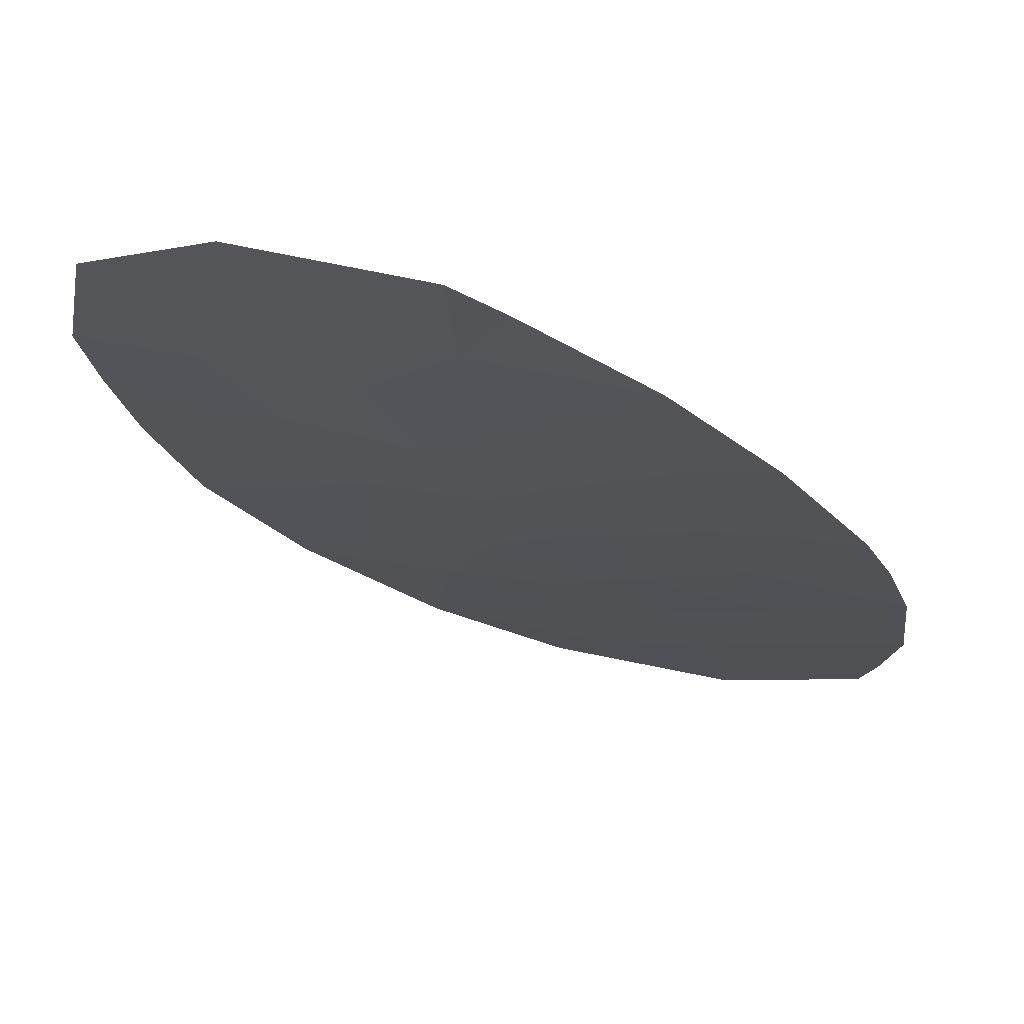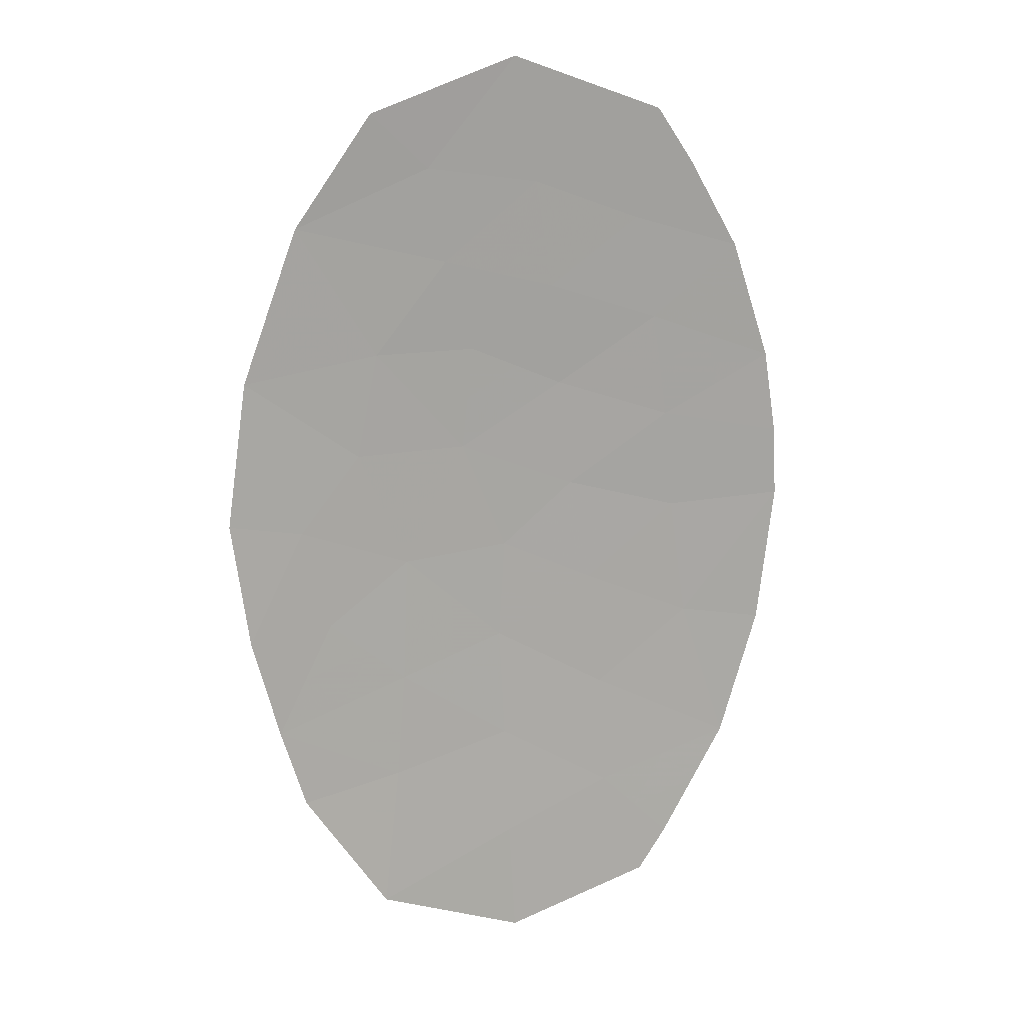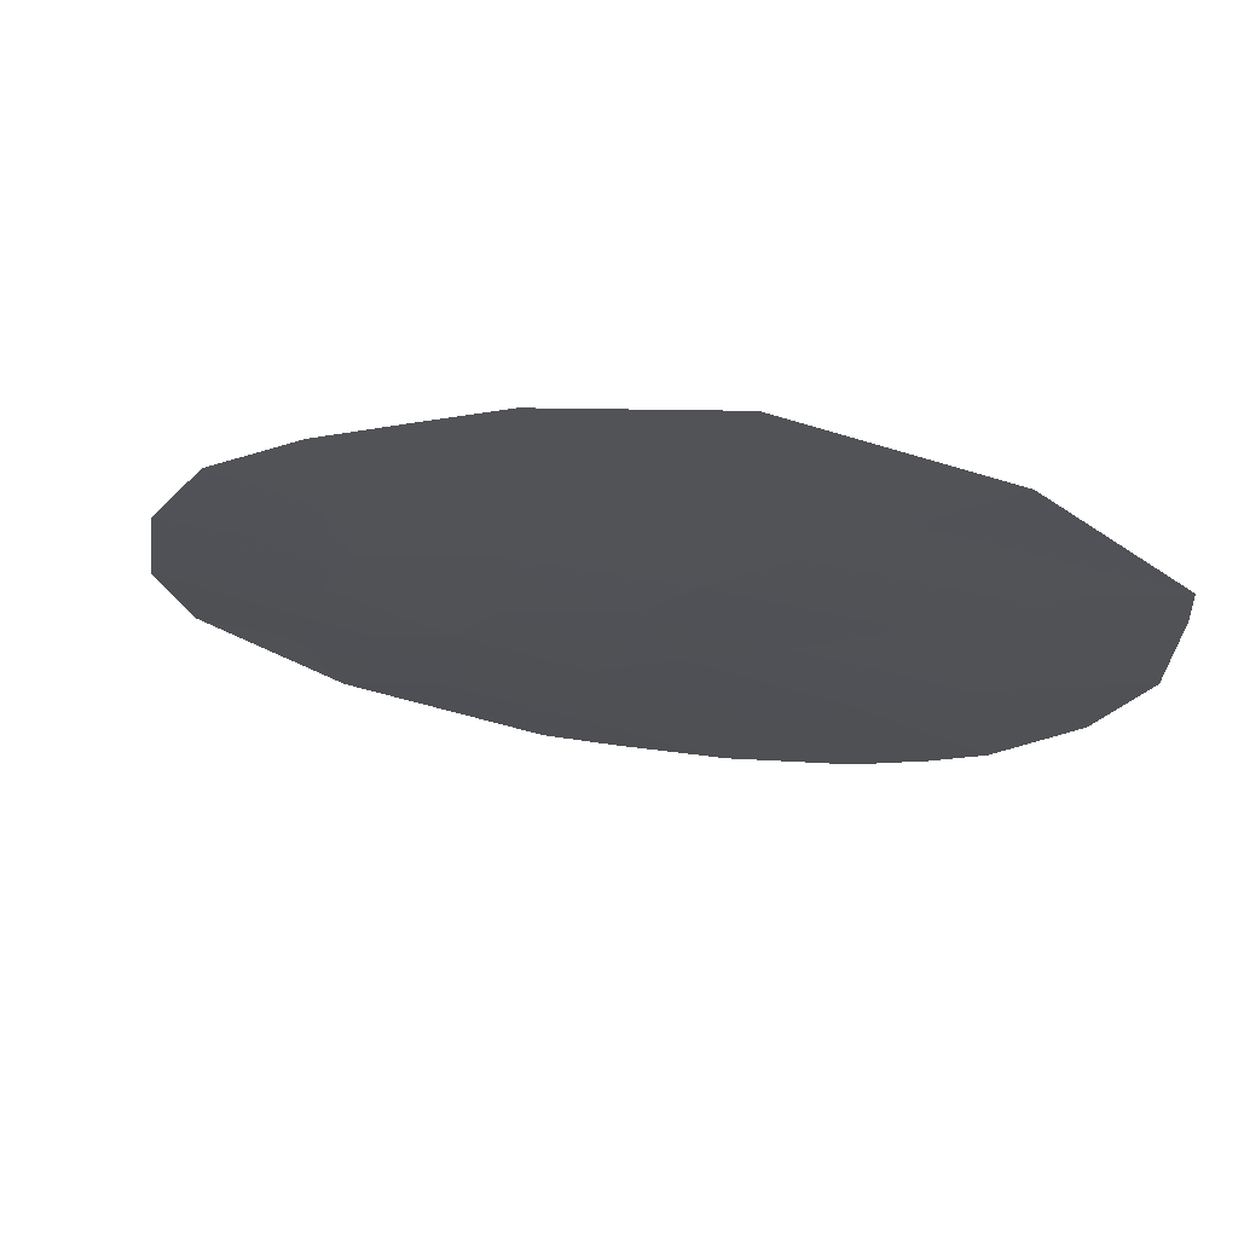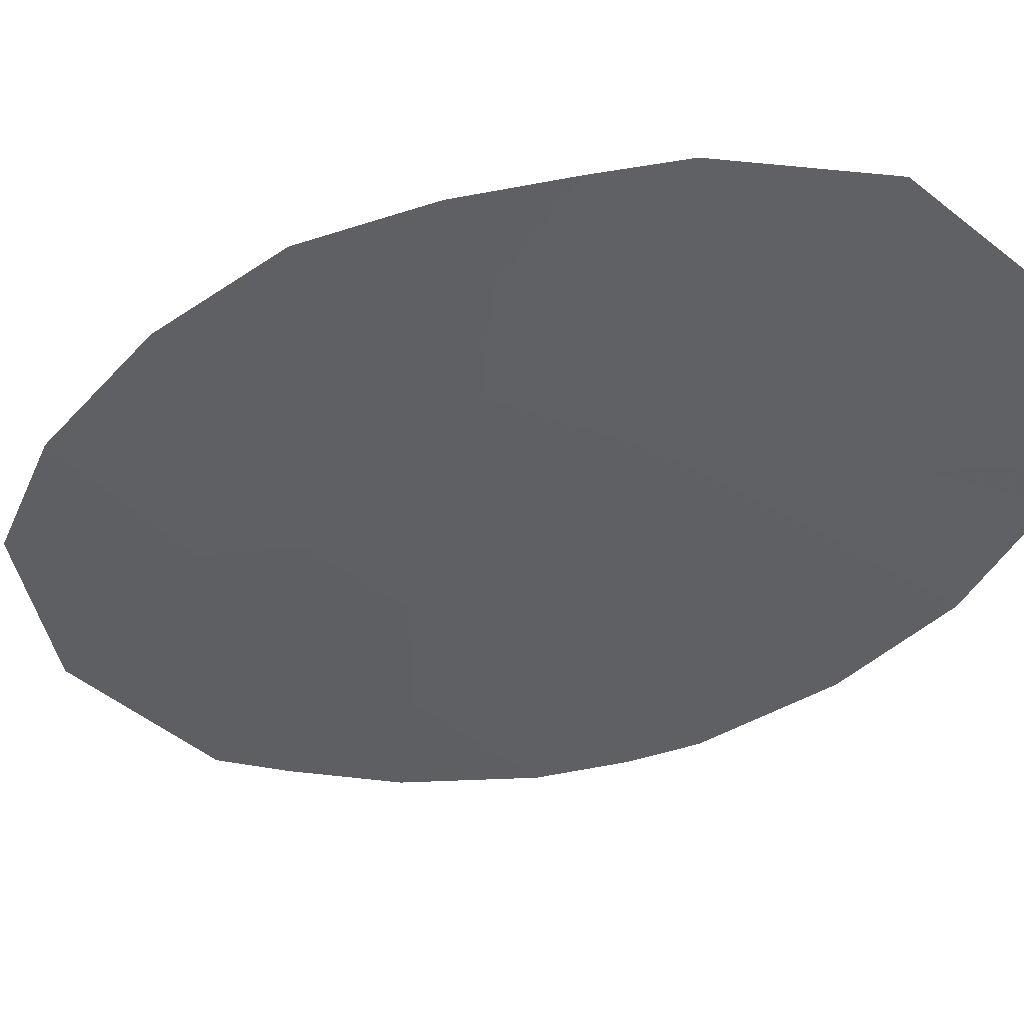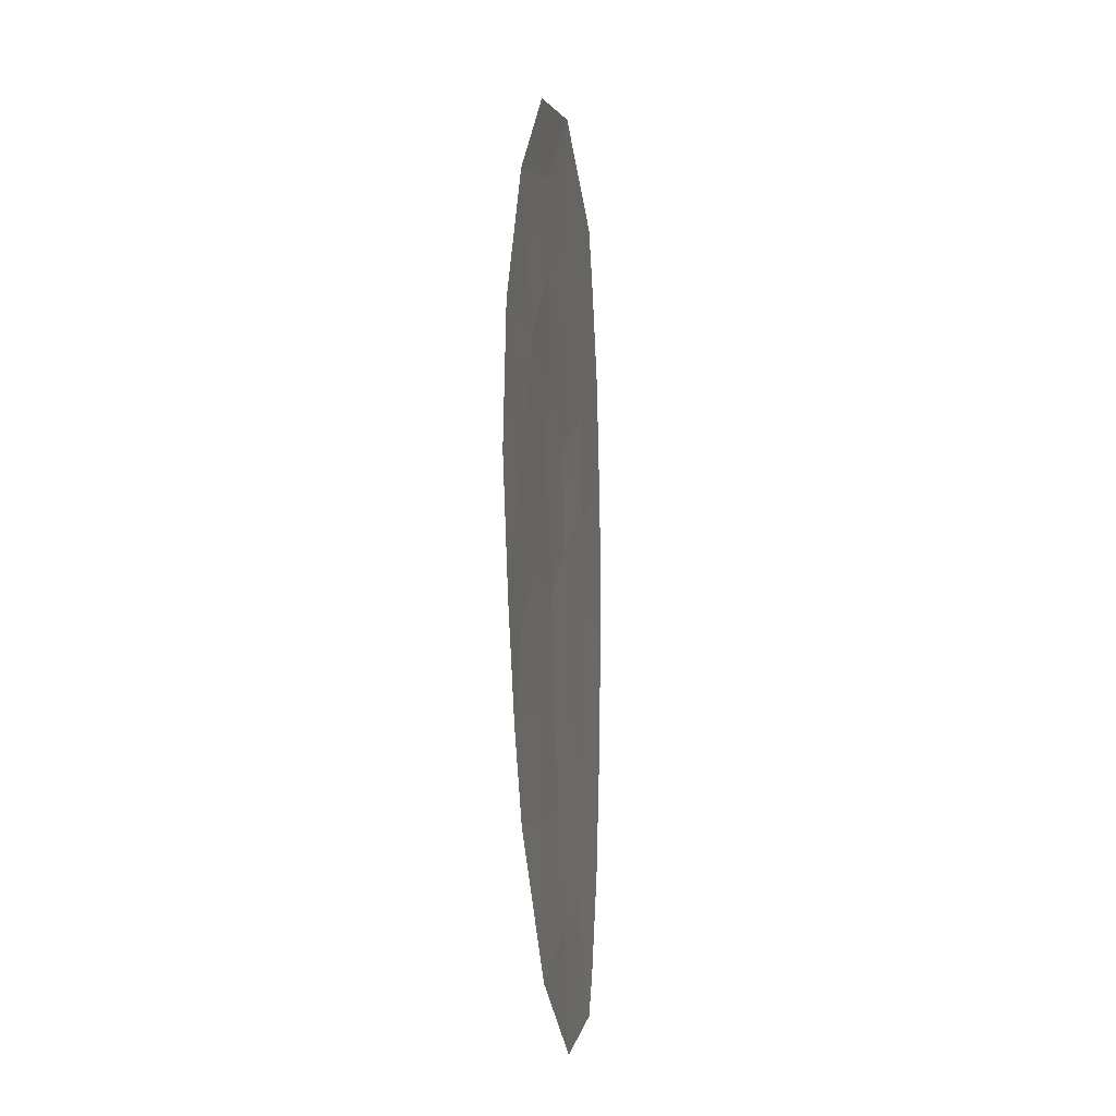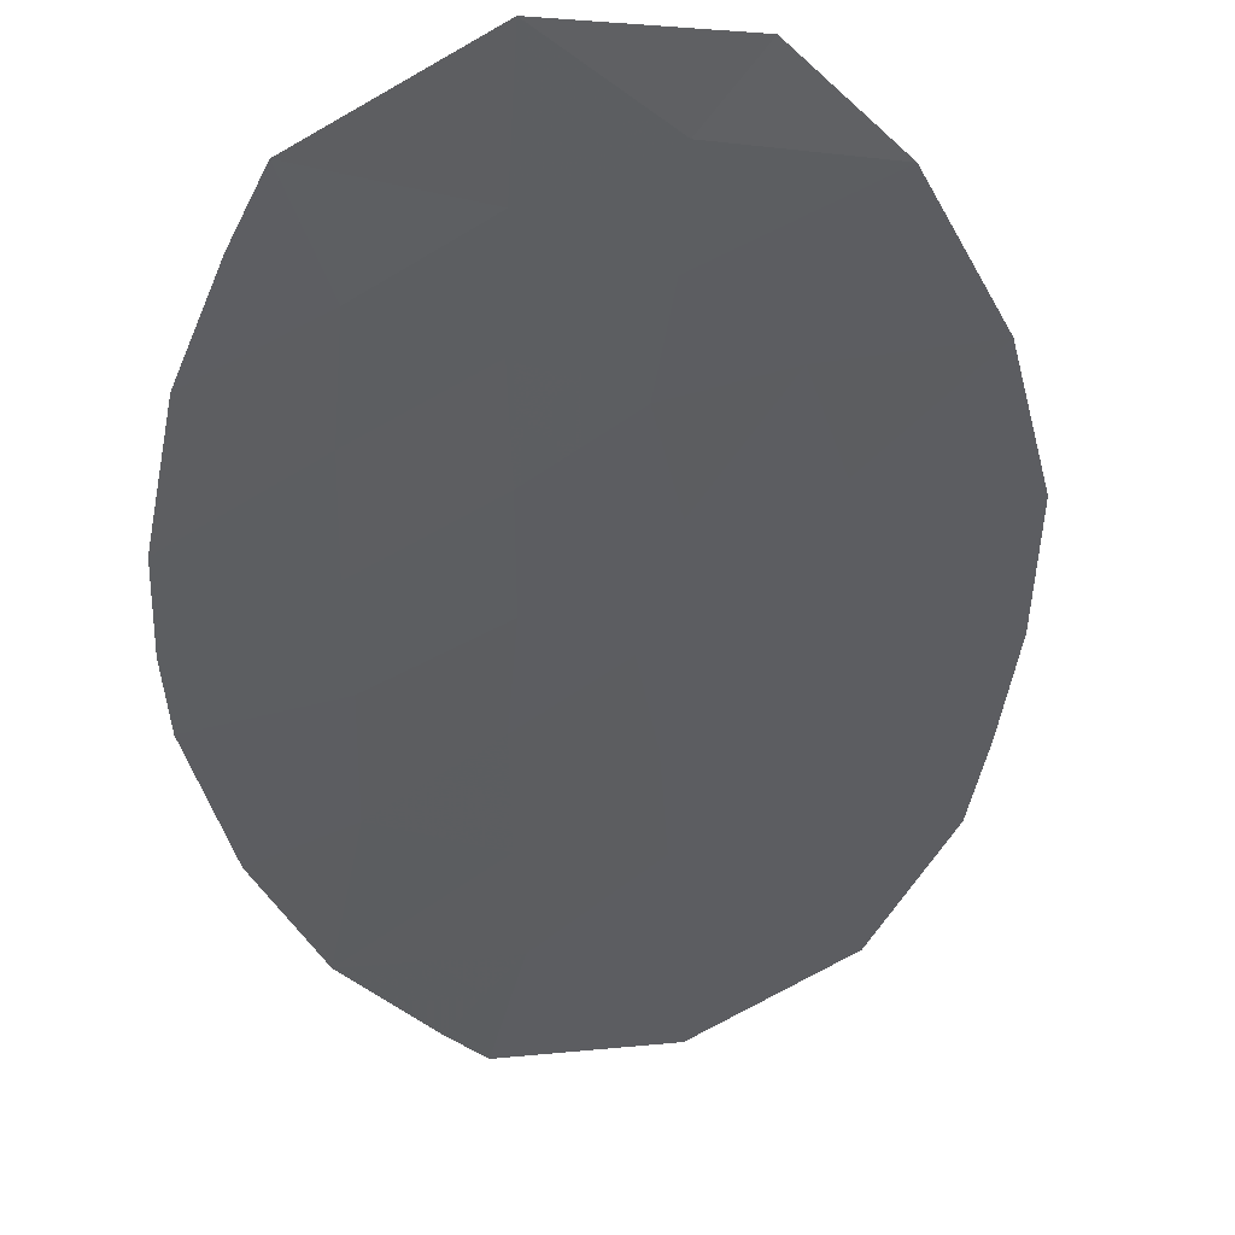
<metadata>
{"format":"obj","ext":"obj","renderer":"f3d","projection":"perspective","resolution":1024,"background":"white","views":[{"elev":-22.8,"azim":-155.6,"up":"+Y"},{"elev":15.3,"azim":178.9,"up":"+Z"},{"elev":-8.2,"azim":152.5,"up":"+Y"},{"elev":-33.8,"azim":123.6,"up":"+Y"},{"elev":-16.9,"azim":113.7,"up":"+Z"},{"elev":-44.7,"azim":6.5,"up":"+Y"}]}
</metadata>
<code>
v -66.19 29.2 1.626
v -65.09 29.49 2.117
v -64.96 29.51 0.8684
v -68.89 28.53 -1.72
v -67.88 28.78 -1.54
v -62.97 30.09 3.689
v -64.24 29.71 -0.5871
v -63.89 29.93 5.04
v -62.62 30.21 -2.725
v -64.1 29.83 -3.421
v -62.08 30.31 0.04149
v -63.28 30 -1.346
v -62.3 30.29 -1.494
v -65.49 29.44 -3.007
v -65.42 29.41 -1.656
v -64.19 29.77 -2.124
v -65.49 29.37 -0.4495
v -67.84 28.9 4.375
v -62.31 30.23 1.82
v -67.34 29.02 -5.167
v -66.82 29.11 -3.816
v -66.75 29.09 -2.428
v -65.62 29.51 -5.745
v -65.62 29.5 5.693
v -67.15 29.04 3.695
v -65.89 29.37 4.177
v -69.09 28.47 -0.01295
v -67.68 28.81 -0.07754
v -66.34 29.15 0.3039
v -66.59 29.1 -0.9744
v -62.92 30.16 -3.694
v -68.9 28.55 1.858
v -68.44 28.71 3.306
v -67.58 28.86 1.145
v -68.43 28.68 -3.286
v -67.67 28.93 -4.651
v -67.41 29.04 5.04
v -63.92 29.97 -5.156
v -69.05 28.49 0.8415
v -67.41 28.93 2.421
v -62.95 30.07 -0.1131
v -63.66 29.87 0.8264
v -63.91 29.81 2.097
v -65.55 29.48 -4.385
v -64.56 29.71 4.371
v -64.77 29.62 3.224
v -66.08 29.27 2.877
v -65.65 29.33 0.5862
v -65.58 29.35 1.247
v -66.27 29.17 0.965
v -65.03 29.5 1.493
v -65.64 29.34 1.871
v -63.43 30.01 4.364
v -64.23 29.82 4.706
v -63.77 29.9 4.03
v -63.36 30.02 -3.073
v -63.41 29.99 -2.424
v -64.14 29.8 -2.772
v -62.2 30.27 0.9308
v -62.63 30.15 0.8535
v -62.52 30.19 -0.0358
v -62.79 30.14 -1.42
v -62.62 30.18 -0.8037
v -63.11 30.04 -0.7294
v -63.6 29.89 -0.3501
v -63.76 29.86 -0.9664
v -66.09 29.25 -2.042
v -66.01 29.26 -1.315
v -66.67 29.09 -1.701
v -64.83 29.56 -1.121
v -64.81 29.59 -1.89
v -64.22 29.74 -1.355
v -65.45 29.42 -2.331
v -64.84 29.6 -2.565
v -62.19 30.3 -0.7264
v -66.48 29.27 -5.456
v -65.59 29.49 -5.065
v -66.44 29.25 -4.776
v -64.87 29.54 -0.5183
v -65.45 29.39 -1.053
v -66.04 29.24 -0.7119
v -65.23 29.44 0.2095
v -64.6 29.61 0.1407
v -66.51 29.27 5.366
v -66.65 29.2 4.608
v -65.75 29.44 4.935
v -68.99 28.5 -0.8666
v -68.38 28.65 -1.63
v -68.49 28.62 -0.7763
v -67.01 28.98 0.1132
v -67.14 28.96 -0.526
v -66.47 29.13 -0.3353
v -62.77 30.19 -3.209
v -63.51 30 -3.557
v -65.92 29.26 -0.0728
v -68.39 28.64 -0.04525
v -67.78 28.79 -0.8086
v -67.24 28.94 -1.257
v -68.67 28.63 2.582
v -68.15 28.74 2.14
v -67.92 28.82 2.864
v -68.05 28.8 -3.969
v -67.25 29.02 -4.234
v -67.63 28.89 -3.551
v -67.63 28.97 4.707
v -67.5 28.97 4.035
v -67.28 29.04 4.367
v -67.5 28.98 -4.909
v -67.08 29.07 -4.492
v -68.37 28.65 0.382
v -67.63 28.83 0.5337
v -68.32 28.68 0.9932
v -66.96 29 0.7244
v -62.46 30.25 -2.11
v -62.95 30.11 -2.035
v -67.5 28.89 1.783
v -66.89 29.03 1.386
v -66.8 29.06 2.024
v -66.52 29.2 3.936
v -66.62 29.15 3.286
v -65.99 29.32 3.527
v -68.98 28.52 1.35
v -68.24 28.7 1.502
v -62.99 30.05 1.323
v -63.11 30.02 1.958
v -63.79 29.84 1.461
v -66.12 29.26 -2.717
v -69.07 28.48 0.4143
v -64.01 29.9 -4.289
v -63.42 30.06 -4.425
v -64.82 29.66 -3.903
v -64.73 29.72 -4.771
v -66.19 29.3 -4.101
v -65.52 29.46 -3.696
v -66.16 29.28 -3.411
v -66.79 29.1 -3.122
v -63.73 29.88 -1.735
v -68.66 28.6 -2.503
v -68.15 28.73 -2.413
v -67.31 28.93 -1.984
v -63.31 29.97 0.3566
v -63.95 29.79 0.1196
v -64.79 29.64 -3.214
v -64.31 29.69 0.8474
v -64.77 29.74 -5.451
v -65.42 29.45 3.051
v -65.33 29.49 3.701
v -67.28 28.98 3.058
v -66.75 29.1 2.649
v -64.43 29.66 1.482
v -64.5 29.65 2.107
v -67.59 28.88 -2.857
v -62.64 30.16 2.754
v -63.44 29.95 2.893
v -64.66 29.67 3.798
v -63.87 29.86 3.457
v -68.14 28.81 3.84
v -67.79 28.87 3.501
v -65.09 29.61 5.032
v -65.22 29.54 4.274
v -64.75 29.72 5.366
v -64.34 29.72 2.66
v -64.93 29.56 2.671
v -65.59 29.38 2.497
v -66.14 29.24 2.251
f 29 48 50
f 48 3 49
f 48 49 50
f 50 49 1
f 3 51 49
f 51 2 52
f 51 52 49
f 49 52 1
f 6 53 55
f 53 8 54
f 53 54 55
f 55 54 45
f 10 56 58
f 56 9 57
f 56 57 58
f 58 57 16
f 11 59 61
f 59 19 60
f 59 60 61
f 61 60 41
f 12 62 64
f 62 13 63
f 62 63 64
f 64 63 41
f 41 65 64
f 65 7 66
f 65 66 64
f 64 66 12
f 22 67 69
f 67 15 68
f 67 68 69
f 69 68 30
f 7 70 72
f 70 15 71
f 70 71 72
f 72 71 16
f 15 73 71
f 73 14 74
f 73 74 71
f 71 74 16
f 13 75 63
f 75 11 61
f 75 61 63
f 63 61 41
f 20 76 78
f 76 23 77
f 76 77 78
f 78 77 44
f 15 70 80
f 70 7 79
f 70 79 80
f 80 79 17
f 17 81 80
f 81 30 68
f 81 68 80
f 80 68 15
f 3 82 83
f 82 17 79
f 82 79 83
f 83 79 7
f 24 84 86
f 84 37 85
f 84 85 86
f 86 85 26
f 27 87 89
f 87 4 88
f 87 88 89
f 89 88 5
f 29 90 92
f 90 28 91
f 90 91 92
f 92 91 30
f 31 93 94
f 93 9 56
f 93 56 94
f 94 56 10
f 29 95 48
f 95 17 82
f 95 82 48
f 48 82 3
f 28 96 97
f 96 27 89
f 96 89 97
f 97 89 5
f 5 98 97
f 98 30 91
f 98 91 97
f 97 91 28
f 33 99 101
f 99 32 100
f 99 100 101
f 101 100 40
f 35 102 104
f 102 36 103
f 102 103 104
f 104 103 21
f 37 105 107
f 105 18 106
f 105 106 107
f 107 106 25
f 36 108 103
f 108 20 109
f 108 109 103
f 103 109 21
f 39 110 112
f 110 28 111
f 110 111 112
f 112 111 34
f 28 90 111
f 90 29 113
f 90 113 111
f 111 113 34
f 9 114 115
f 114 13 62
f 114 62 115
f 115 62 12
f 40 116 118
f 116 34 117
f 116 117 118
f 118 117 1
f 17 95 81
f 95 29 92
f 95 92 81
f 81 92 30
f 26 119 121
f 119 25 120
f 119 120 121
f 121 120 47
f 32 122 123
f 122 39 112
f 122 112 123
f 123 112 34
f 42 124 126
f 124 19 125
f 124 125 126
f 126 125 43
f 22 127 67
f 127 14 73
f 127 73 67
f 67 73 15
f 39 128 110
f 128 27 96
f 128 96 110
f 110 96 28
f 31 94 130
f 94 10 129
f 94 129 130
f 130 129 38
f 38 129 132
f 129 10 131
f 129 131 132
f 132 131 44
f 21 133 135
f 133 44 134
f 133 134 135
f 135 134 14
f 22 136 127
f 136 21 135
f 136 135 127
f 127 135 14
f 12 66 137
f 66 7 72
f 66 72 137
f 137 72 16
f 16 57 137
f 57 9 115
f 57 115 137
f 137 115 12
f 4 138 88
f 138 35 139
f 138 139 88
f 88 139 5
f 22 69 140
f 69 30 98
f 69 98 140
f 140 98 5
f 41 60 141
f 60 19 124
f 60 124 141
f 141 124 42
f 41 141 65
f 141 42 142
f 141 142 65
f 65 142 7
f 16 74 58
f 74 14 143
f 74 143 58
f 58 143 10
f 40 100 116
f 100 32 123
f 100 123 116
f 116 123 34
f 42 144 142
f 144 3 83
f 144 83 142
f 142 83 7
f 25 119 107
f 119 26 85
f 119 85 107
f 107 85 37
f 38 132 145
f 132 44 77
f 132 77 145
f 145 77 23
f 47 146 121
f 146 46 147
f 146 147 121
f 121 147 26
f 25 148 120
f 148 40 149
f 148 149 120
f 120 149 47
f 3 150 51
f 150 43 151
f 150 151 51
f 51 151 2
f 43 150 126
f 150 3 144
f 150 144 126
f 126 144 42
f 44 131 134
f 131 10 143
f 131 143 134
f 134 143 14
f 35 152 139
f 152 22 140
f 152 140 139
f 139 140 5
f 19 153 125
f 153 6 154
f 153 154 125
f 125 154 43
f 45 155 55
f 155 46 156
f 155 156 55
f 55 156 6
f 21 109 133
f 109 20 78
f 109 78 133
f 133 78 44
f 25 106 158
f 106 18 157
f 106 157 158
f 158 157 33
f 45 159 160
f 159 24 86
f 159 86 160
f 160 86 26
f 45 54 159
f 54 8 161
f 54 161 159
f 159 161 24
f 2 151 163
f 151 43 162
f 151 162 163
f 163 162 46
f 25 158 148
f 158 33 101
f 158 101 148
f 148 101 40
f 46 155 147
f 155 45 160
f 155 160 147
f 147 160 26
f 46 162 156
f 162 43 154
f 162 154 156
f 156 154 6
f 34 113 117
f 113 29 50
f 113 50 117
f 117 50 1
f 46 146 163
f 146 47 164
f 146 164 163
f 163 164 2
f 21 136 104
f 136 22 152
f 136 152 104
f 104 152 35
f 47 149 165
f 149 40 118
f 149 118 165
f 165 118 1
f 2 164 52
f 164 47 165
f 164 165 52
f 52 165 1

</code>
